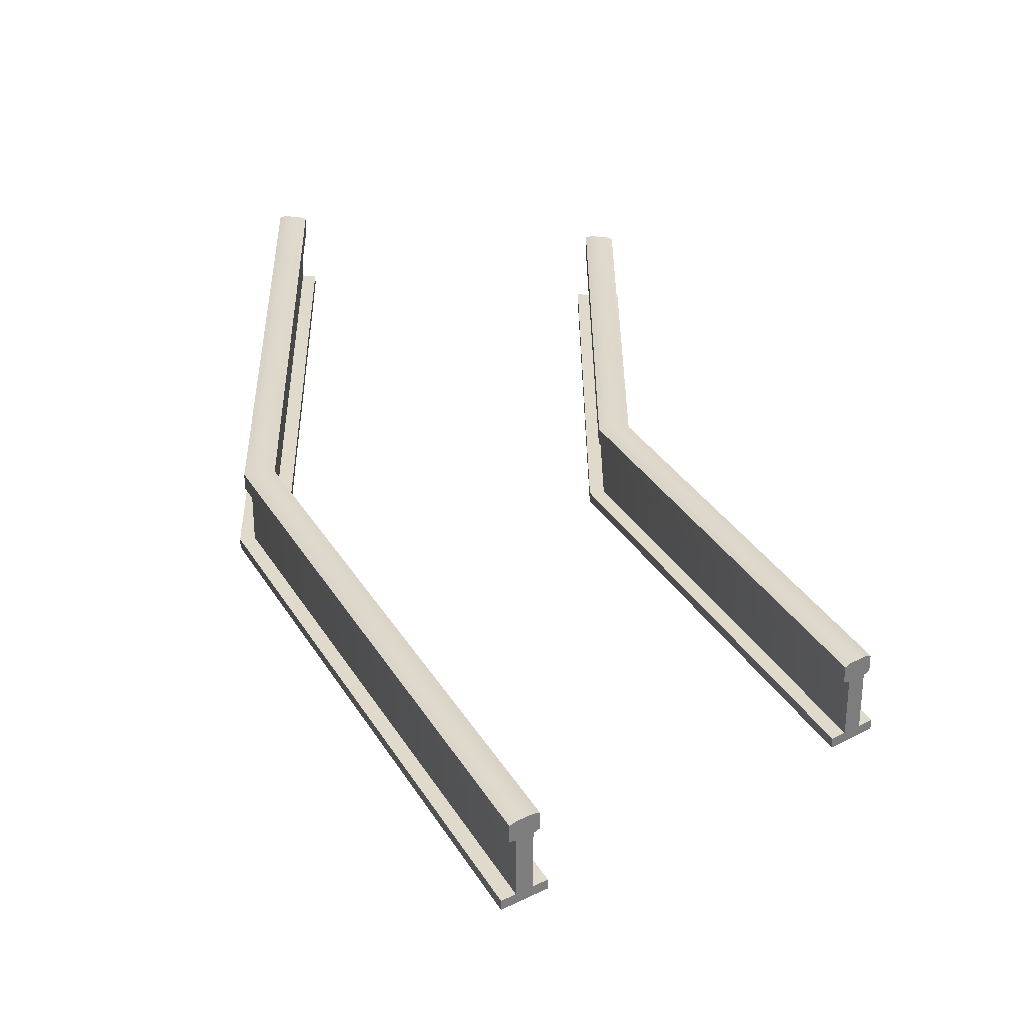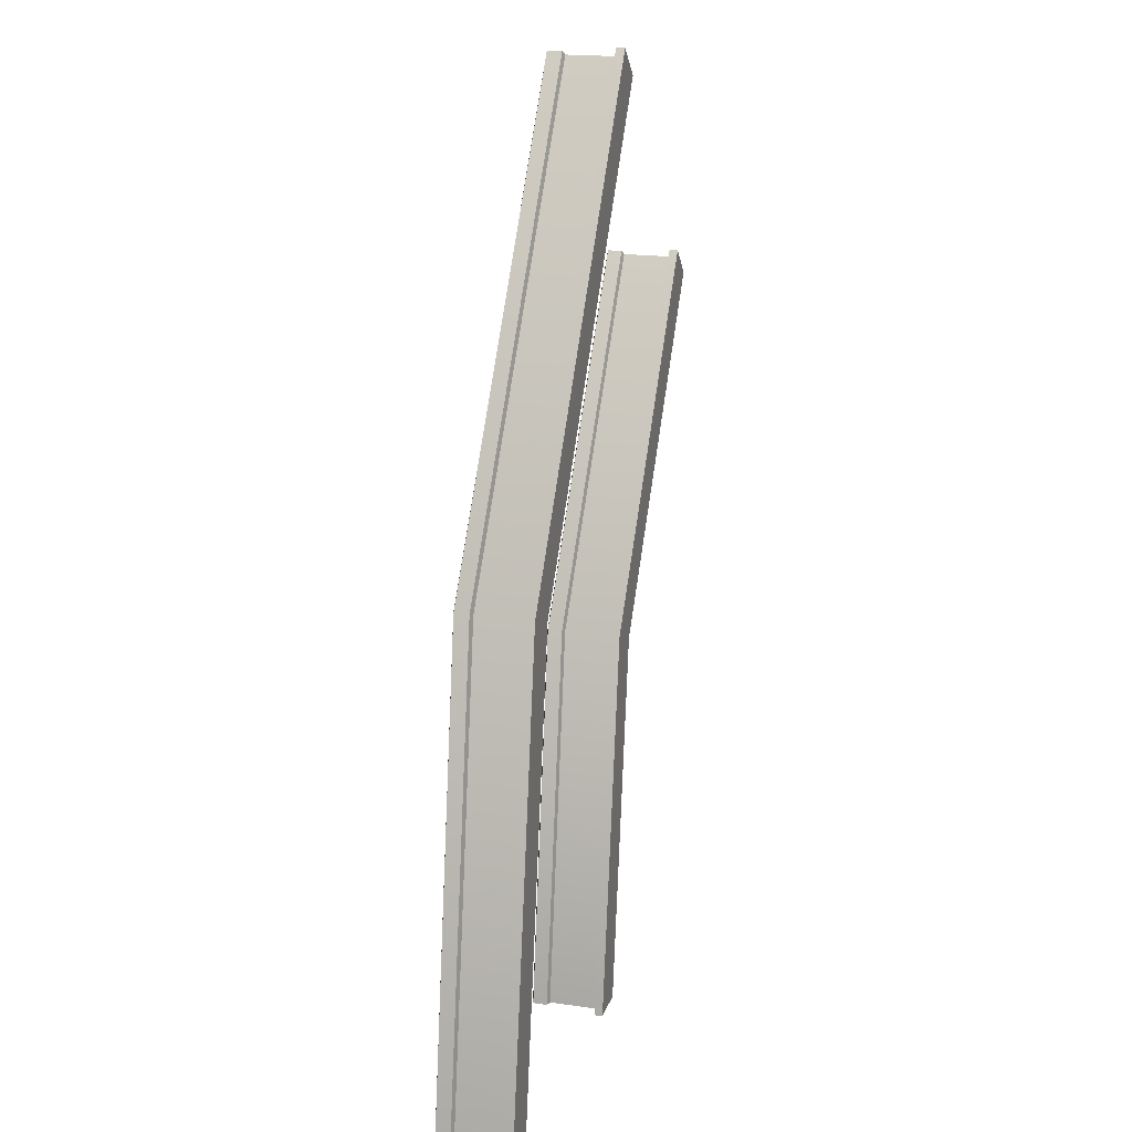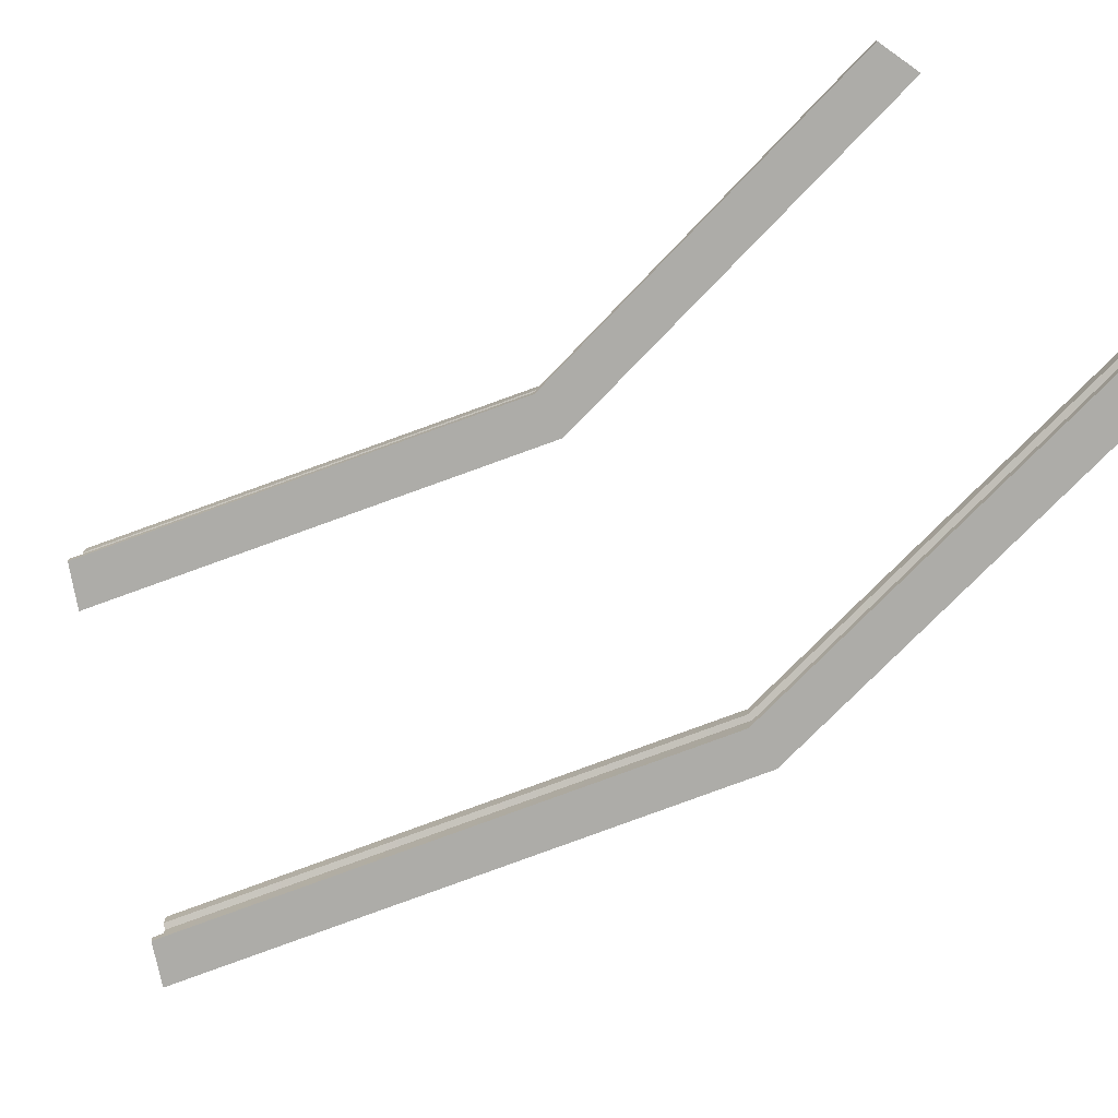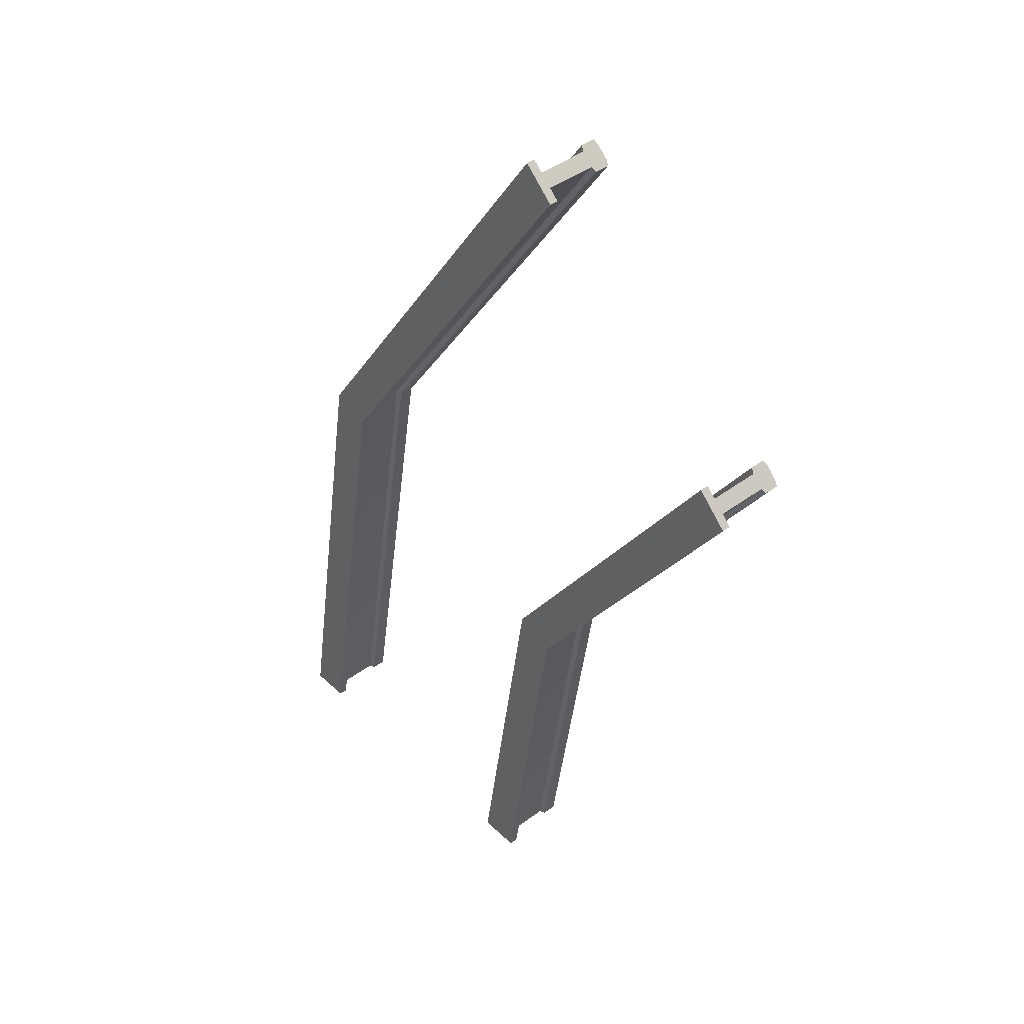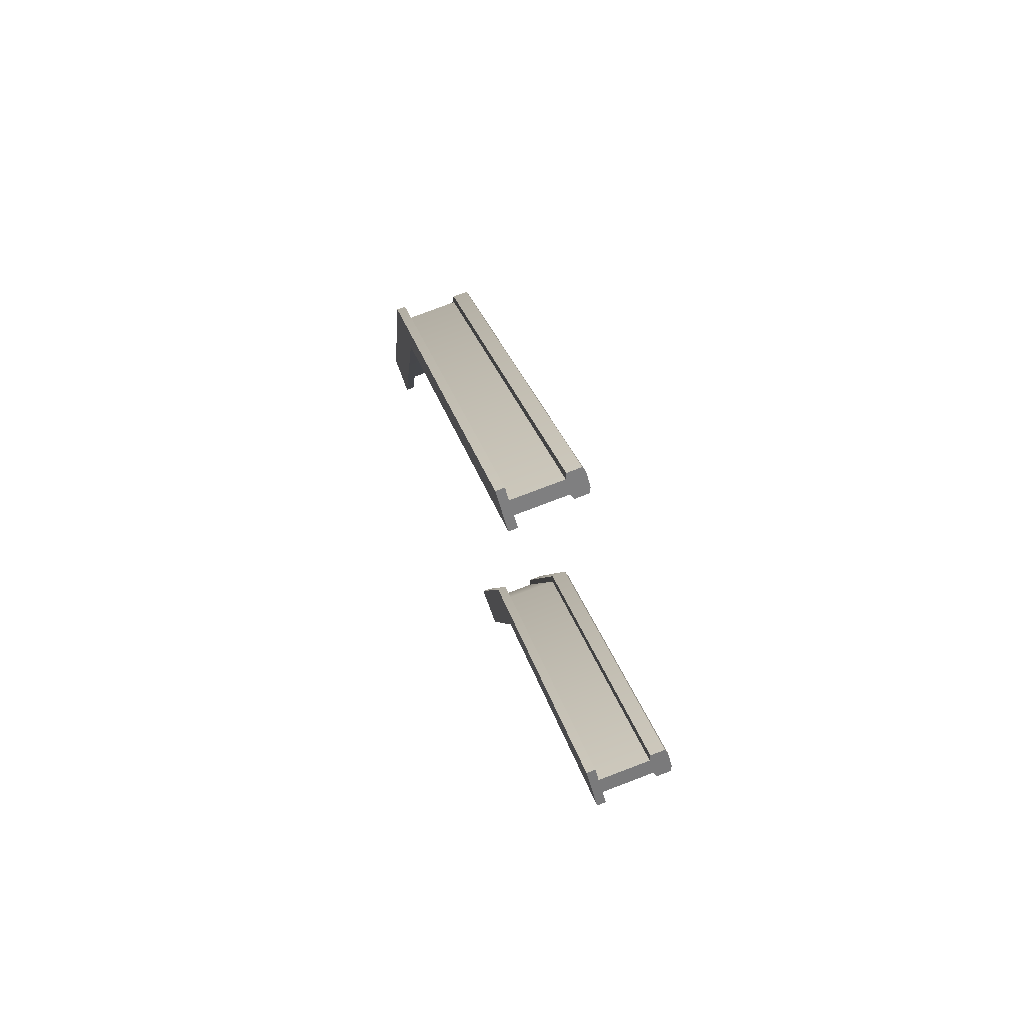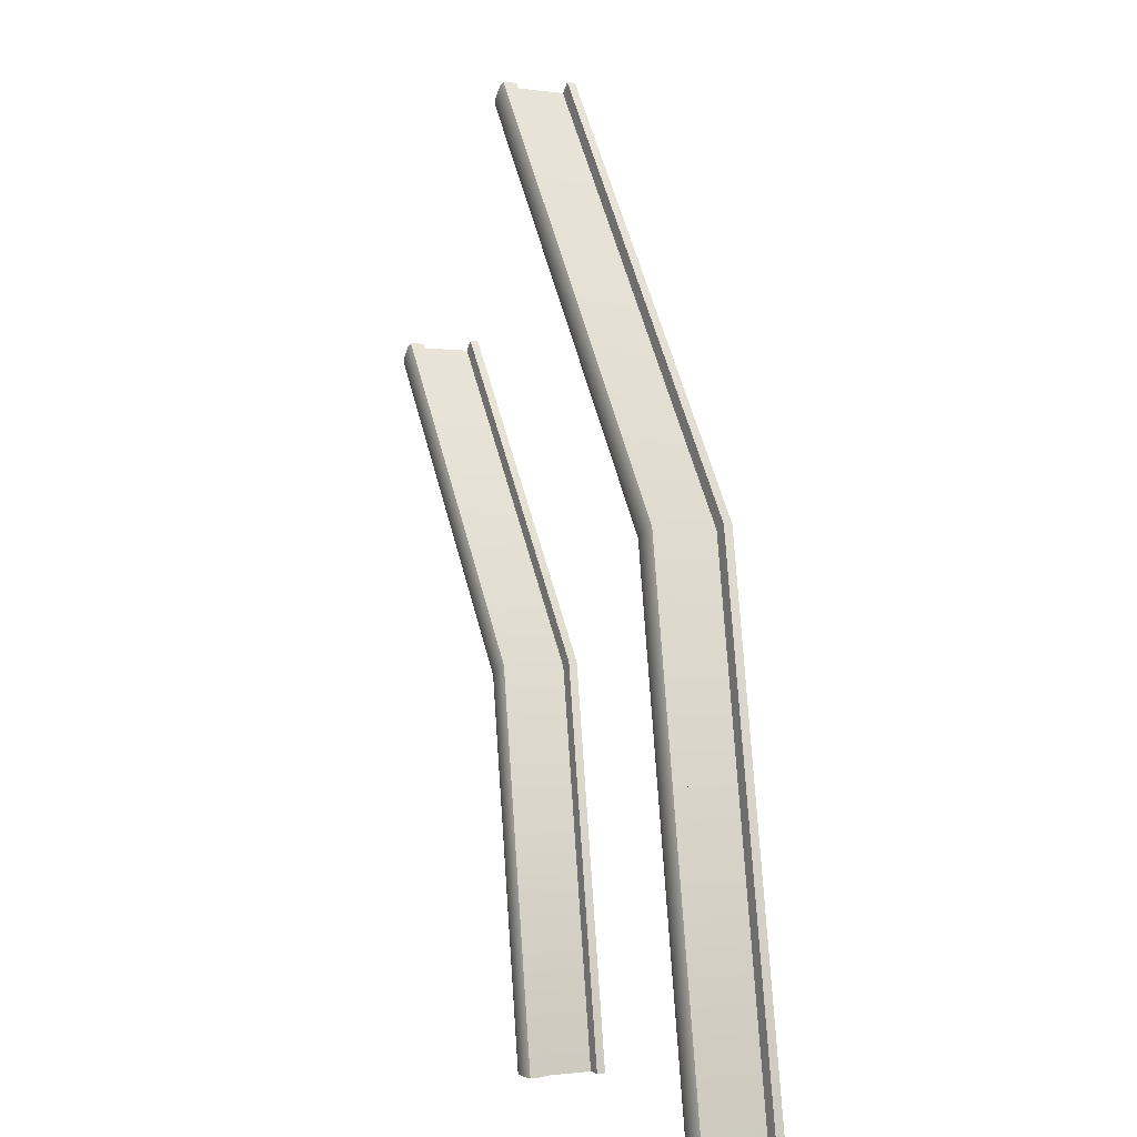
<metadata>
{"format":"obj","ext":"obj","renderer":"f3d","projection":"perspective","resolution":1024,"background":"white","views":[{"elev":32.4,"azim":8.4,"up":"+Y"},{"elev":19.0,"azim":-74.7,"up":"+Z"},{"elev":-76.6,"azim":144.8,"up":"+Y"},{"elev":42.3,"azim":48.1,"up":"+Z"},{"elev":79.4,"azim":69.3,"up":"+Z"},{"elev":-1.3,"azim":-116.5,"up":"+Z"}]}
</metadata>
<code>
v 1.358 -0.5623 8.834
v 1.572 -0.5623 8.635
v 1.358 0.3833 8.834
v 1.572 0.3833 8.635
v -4.283 0.3833 0.5472
v -4.009 0.3833 0.4452
v -5.844 0.3833 -9.002
v -5.552 0.3833 -9.002
v -5.844 -0.5623 -9.002
v -5.552 -0.5623 -9.002
v -4.283 -0.5623 0.5472
v -4.009 -0.5623 0.4452
v 1.358 0.7234 8.834
v -4.283 0.7234 0.5472
v 1.572 0.7234 8.635
v -4.009 0.7234 0.4452
v -5.844 0.7234 -9.002
v -5.552 0.7234 -9.002
v 1.28 0.4175 8.907
v -4.383 0.4175 0.5844
v 1.28 0.6892 8.907
v -4.383 0.6892 0.5844
v -5.95 0.4175 -9.002
v -5.95 0.6892 -9.002
v 1.65 0.4175 8.563
v -3.909 0.4175 0.4079
v -3.909 0.6892 0.4079
v 1.65 0.6892 8.563
v -5.445 0.4175 -9.002
v -5.445 0.6892 -9.002
v -5.844 -0.7234 -9.002
v -4.283 -0.7234 0.5472
v -5.552 -0.7234 -9.002
v -4.009 -0.7234 0.4452
v 1.358 -0.7234 8.834
v 1.572 -0.7234 8.635
v -6.091 -0.5623 -9.002
v -4.514 -0.5623 0.6335
v -6.091 -0.7234 -9.002
v -4.514 -0.7234 0.6335
v 1.177 -0.5623 9.002
v 1.177 -0.7234 9.002
v -5.304 -0.5623 -9.002
v -3.778 -0.5623 0.3588
v -3.778 -0.7234 0.3588
v -5.304 -0.7234 -9.002
v 1.753 -0.5623 8.467
v 1.753 -0.7234 8.467
v 5.708 -0.5623 4.507
v 5.915 -0.5623 4.302
v 5.708 0.3833 4.507
v 5.915 0.3833 4.302
v 1.34 0.3833 -1.775
v 1.611 0.3833 -1.885
v 0.2323 0.3833 -9.002
v 0.5241 0.3833 -9.002
v 0.2323 -0.5623 -9.002
v 0.5241 -0.5623 -9.002
v 1.34 -0.5623 -1.775
v 1.611 -0.5623 -1.885
v 5.708 0.7234 4.507
v 1.34 0.7234 -1.775
v 5.915 0.7234 4.302
v 1.611 0.7234 -1.885
v 0.2323 0.7234 -9.002
v 0.5241 0.7234 -9.002
v 5.632 0.4175 4.582
v 1.242 0.4175 -1.734
v 5.632 0.6892 4.582
v 1.242 0.6892 -1.734
v 0.1255 0.4175 -9.002
v 0.1255 0.6892 -9.002
v 5.991 0.4175 4.227
v 1.71 0.4175 -1.925
v 1.71 0.6892 -1.925
v 5.991 0.6892 4.227
v 0.6308 0.4175 -9.002
v 0.6308 0.6892 -9.002
v 0.2323 -0.7234 -9.002
v 1.34 -0.7234 -1.775
v 0.5241 -0.7234 -9.002
v 1.611 -0.7234 -1.885
v 5.708 -0.7234 4.507
v 5.915 -0.7234 4.302
v -0.01504 -0.5623 -9.002
v 1.112 -0.5623 -1.681
v -0.01504 -0.7234 -9.002
v 1.112 -0.7234 -1.681
v 5.532 -0.5623 4.681
v 5.532 -0.7234 4.681
v 0.7714 -0.5623 -9.002
v 1.84 -0.5623 -1.978
v 1.84 -0.7234 -1.978
v 0.7714 -0.7234 -9.002
v 6.091 -0.5623 4.128
v 6.091 -0.7234 4.128
f 3 1 2 4
f 14 13 15 16
f 17 14 16 18
f 9 7 8 10
f 32 31 33 34
f 35 32 34 36
f 12 10 8 6
f 4 2 12 6
f 11 5 7 9
f 1 3 5 11
f 13 3 4 15
f 20 19 21 22
f 25 26 27 28
f 23 20 22 24
f 26 29 30 27
f 17 18 8 7
f 5 3 19 20
f 3 13 21 19
f 13 14 22 21
f 7 5 20 23
f 14 17 24 22
f 17 7 23 24
f 4 6 26 25
f 16 15 28 27
f 15 4 25 28
f 6 8 29 26
f 8 18 30 29
f 18 16 27 30
f 31 9 10 33
f 38 37 39 40
f 43 44 45 46
f 41 38 40 42
f 44 47 48 45
f 35 36 2 1
f 11 9 37 38
f 9 31 39 37
f 31 32 40 39
f 1 11 38 41
f 32 35 42 40
f 35 1 41 42
f 10 12 44 43
f 34 33 46 45
f 33 10 43 46
f 12 2 47 44
f 2 36 48 47
f 36 34 45 48
f 51 49 50 52
f 62 61 63 64
f 65 62 64 66
f 57 55 56 58
f 80 79 81 82
f 83 80 82 84
f 60 58 56 54
f 52 50 60 54
f 59 53 55 57
f 49 51 53 59
f 61 51 52 63
f 68 67 69 70
f 73 74 75 76
f 71 68 70 72
f 74 77 78 75
f 65 66 56 55
f 53 51 67 68
f 51 61 69 67
f 61 62 70 69
f 55 53 68 71
f 62 65 72 70
f 65 55 71 72
f 52 54 74 73
f 64 63 76 75
f 63 52 73 76
f 54 56 77 74
f 56 66 78 77
f 66 64 75 78
f 79 57 58 81
f 86 85 87 88
f 91 92 93 94
f 89 86 88 90
f 92 95 96 93
f 83 84 50 49
f 59 57 85 86
f 57 79 87 85
f 79 80 88 87
f 49 59 86 89
f 80 83 90 88
f 83 49 89 90
f 58 60 92 91
f 82 81 94 93
f 81 58 91 94
f 60 50 95 92
f 50 84 96 95
f 84 82 93 96

</code>
